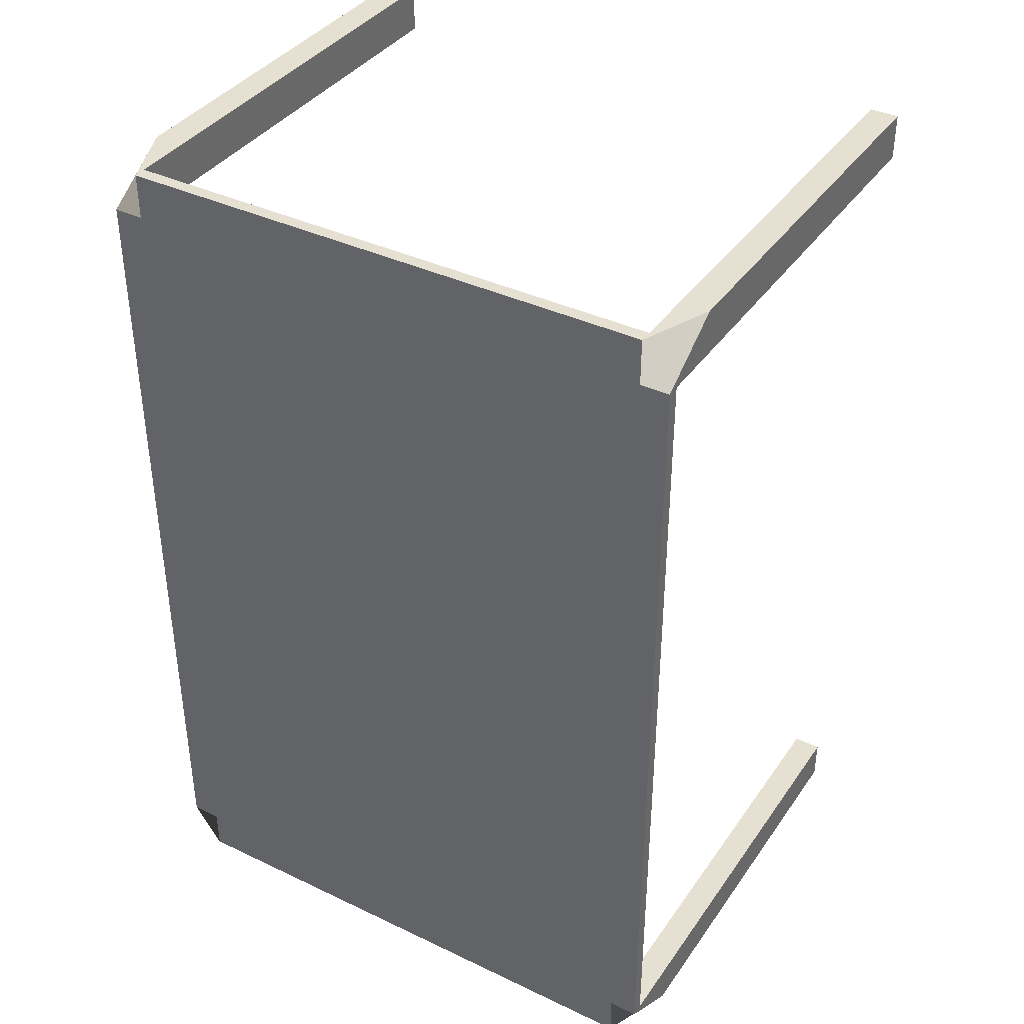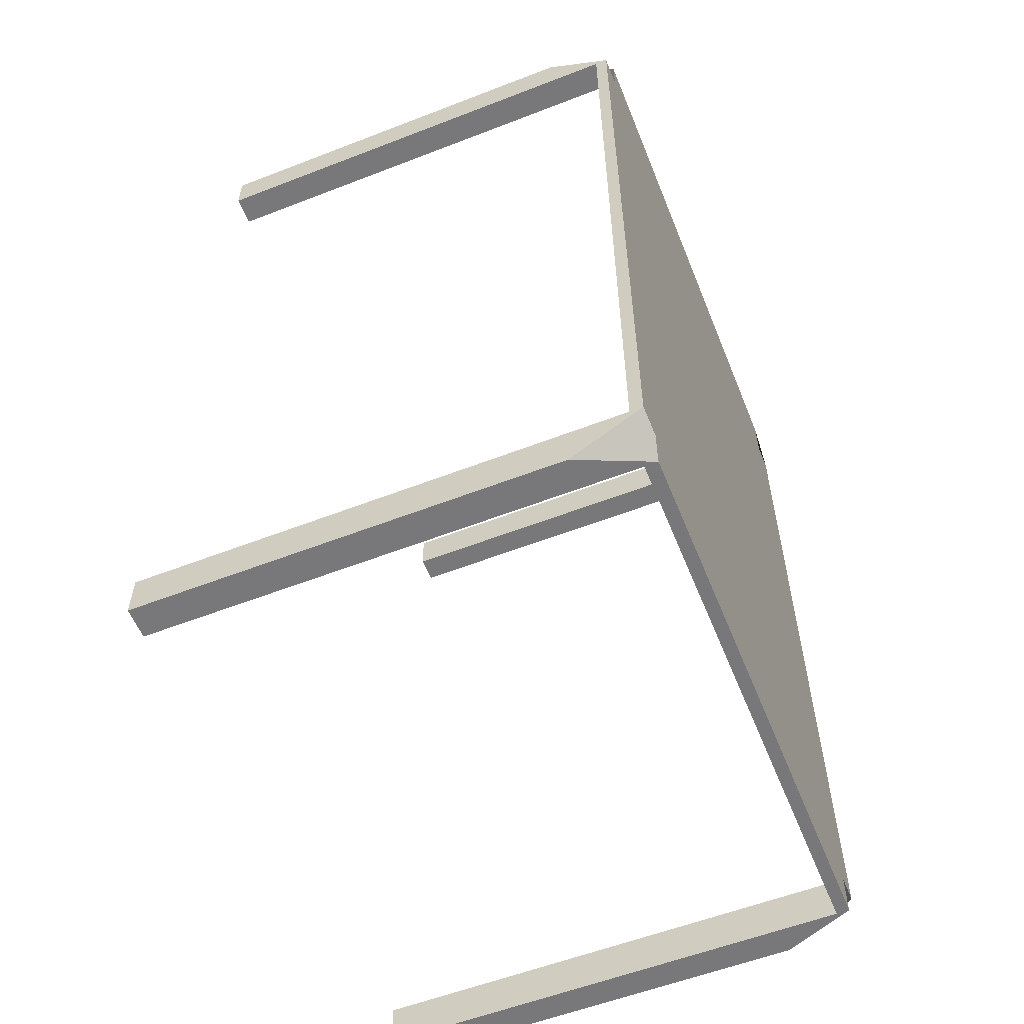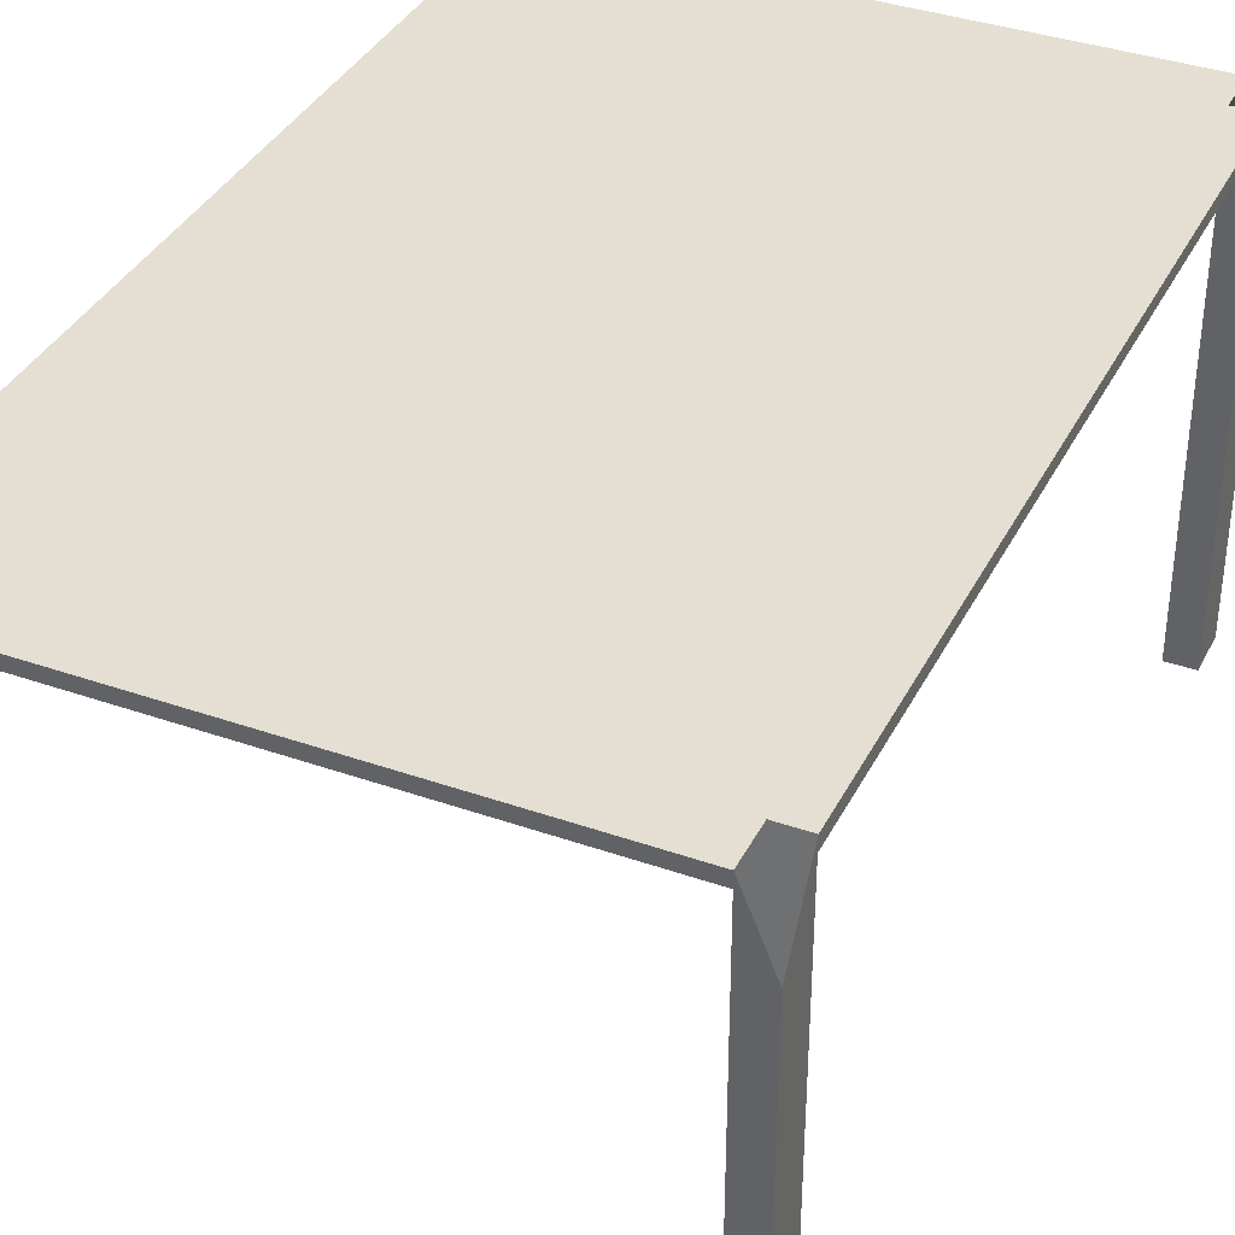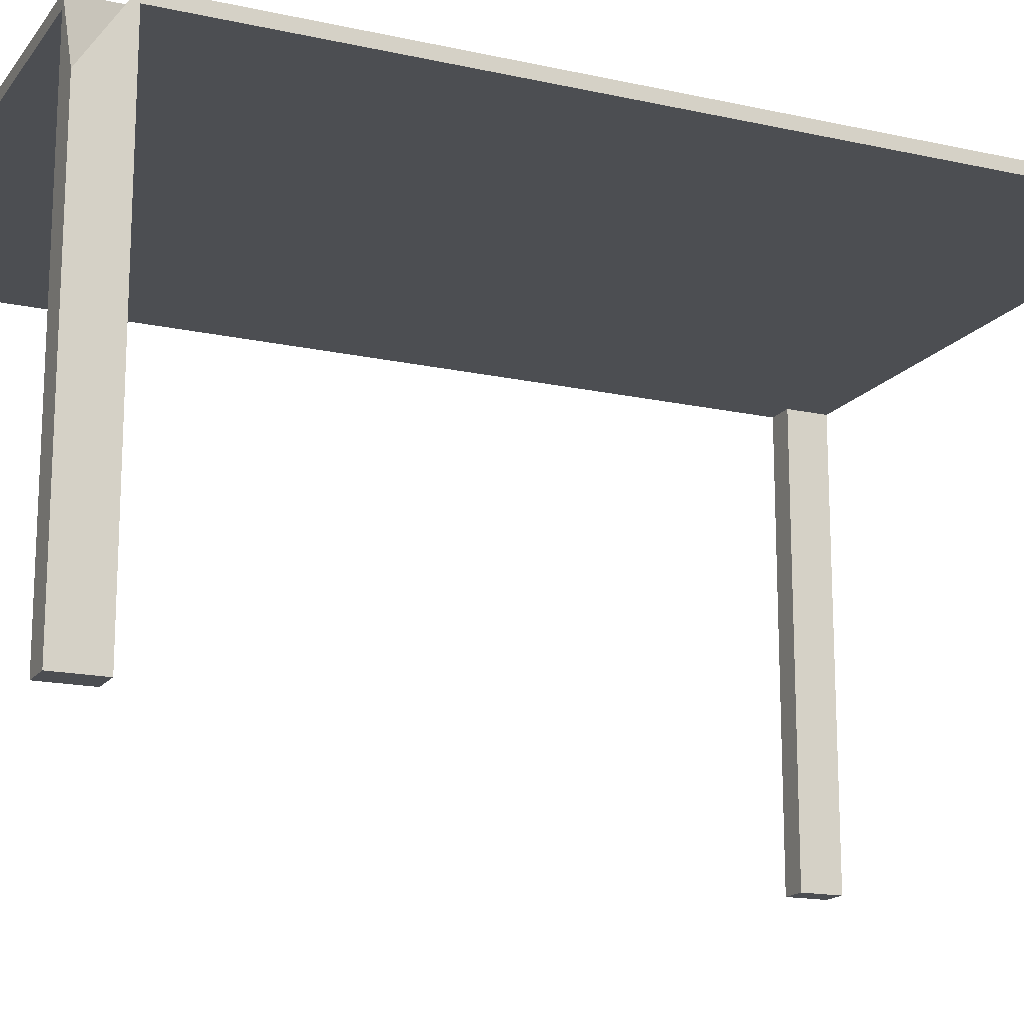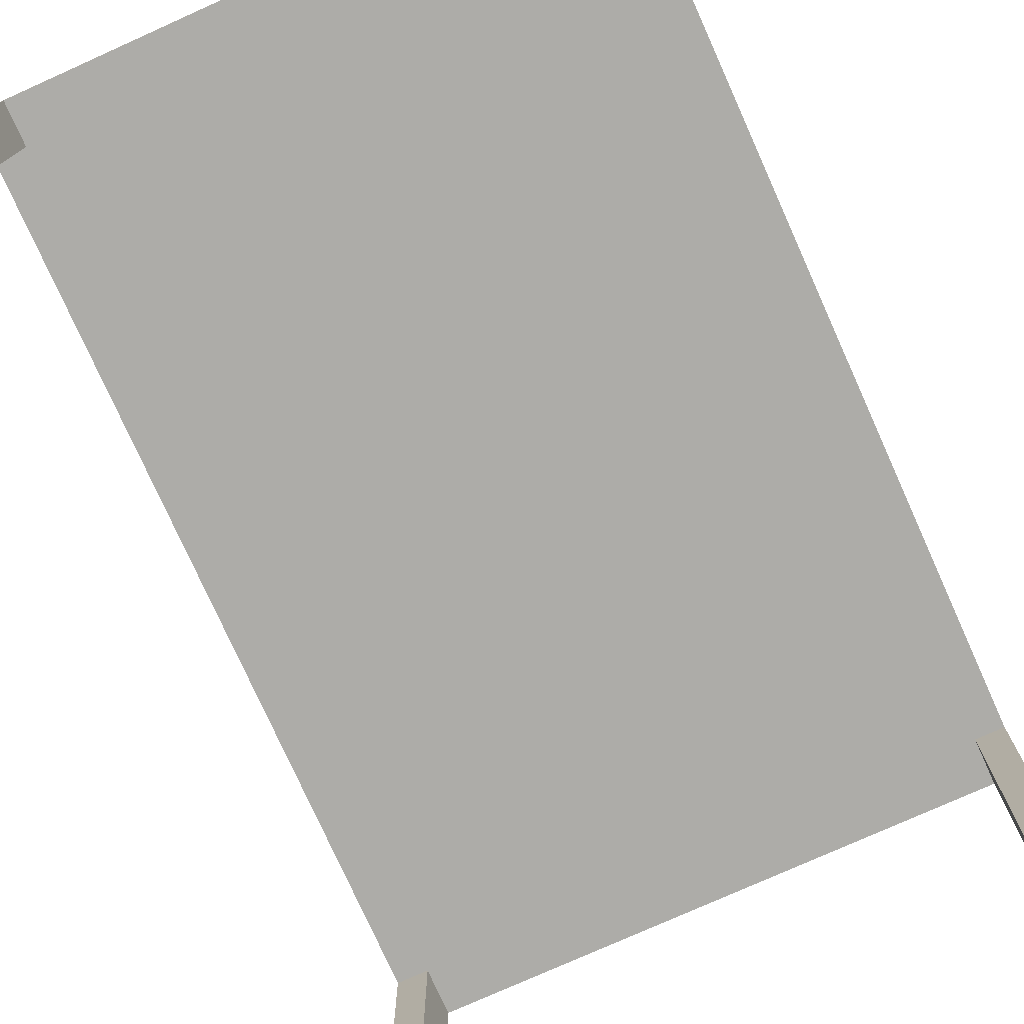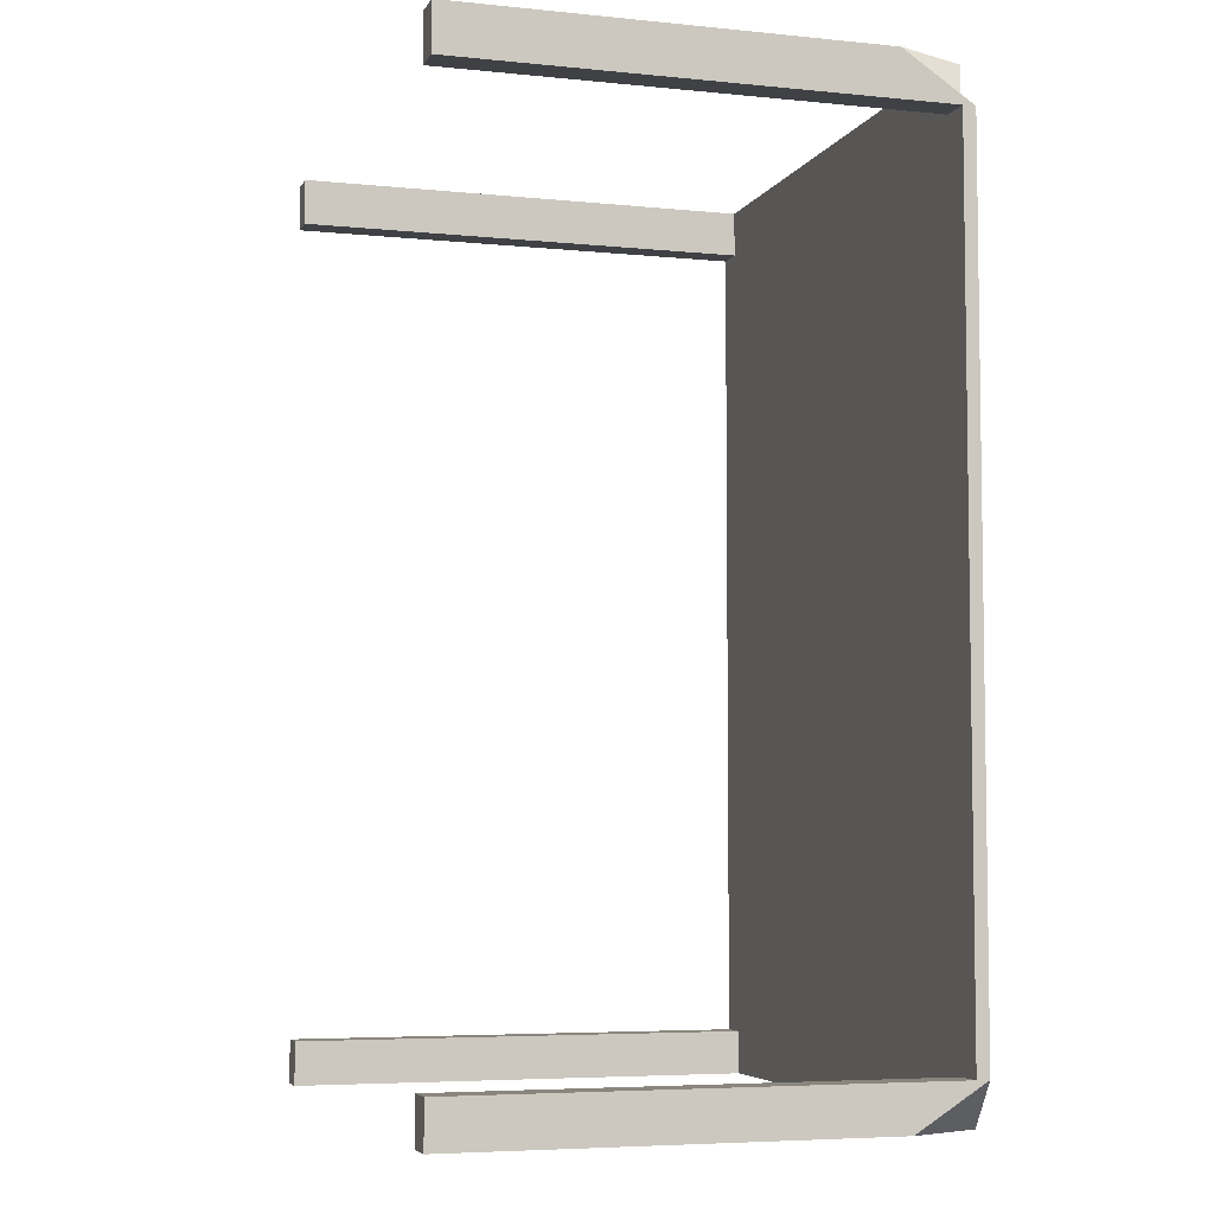
<metadata>
{"format":"obj","ext":"obj","renderer":"f3d","projection":"perspective","resolution":1024,"background":"white","views":[{"elev":38.4,"azim":-149.0,"up":"+Z"},{"elev":-57.6,"azim":111.9,"up":"+Z"},{"elev":37.0,"azim":-155.6,"up":"+Y"},{"elev":-16.5,"azim":65.6,"up":"+Y"},{"elev":-76.6,"azim":-155.8,"up":"+Y"},{"elev":-5.5,"azim":72.9,"up":"+Z"}]}
</metadata>
<code>
v  -43.64 17.96 2.636
v  -43.64 13.63 -0.0808
v  -43.64 12.84 -0.0808
v  -43.64 17.18 2.636
v  -8.037 17.96 -0.0808
v  -6.163 13.63 -0.0808
v  -6.163 12.84 -0.0808
v  -8.037 17.18 -0.0808
v  -6.163 17.96 54.25
v  -6.163 13.63 57.11
v  -6.163 12.84 57.11
v  -6.163 17.18 54.25
v  -41.86 17.96 57.11
v  -43.64 13.63 57.11
v  -43.64 12.84 57.11
v  -41.86 17.18 57.11
v  -41.86 17.18 2.636
v  -43.64 -12.01 2.636
v  -41.86 -12.01 2.636
v  -41.86 17.96 2.636
v  -41.86 17.96 -0.0808
v  -41.86 17.18 -0.0808
v  -8.037 17.96 57.11
v  -8.037 17.18 57.11
v  -8.037 17.18 2.636
v  -6.163 17.96 2.636
v  -8.037 17.96 2.636
v  -8.037 17.18 54.25
v  -6.163 -12.01 54.25
v  -8.037 -12.01 54.25
v  -43.64 17.96 54.25
v  -43.64 17.18 54.25
v  -6.163 17.18 2.636
v  -8.037 -12.01 57.11
v  -41.86 17.96 54.25
v  -41.86 17.18 54.25
v  -8.037 17.96 54.25
v  -41.86 -12.01 -0.0808
v  -43.64 -12.01 -0.0808
v  -8.037 -12.01 2.636
v  -8.037 -12.01 -0.0808
v  -6.163 -12.01 -0.0808
v  -6.163 -12.01 2.636
v  -6.163 -12.01 57.11
v  -43.64 -12.01 57.11
v  -43.64 -12.01 54.25
v  -41.86 -12.01 54.25
v  -41.86 -12.01 57.11
g Cube001
f 1 2 3 4
f 5 6 7 8
f 9 10 11 12
f 13 14 15 16
f 17 4 18 19
f 20 21 2 1
f 21 5 8 22
f 10 23 24 11
f 17 22 8 25
f 26 6 5 27
f 23 13 16 24
f 27 5 21 20
f 2 21 22 3
f 28 12 29 30
f 14 31 32 15
f 26 9 12 33
f 24 28 30 34
f 13 35 31 14
f 16 36 28 24
f 10 9 37 23
f 23 37 35 13
f 3 22 38 39
f 31 1 4 32
f 28 25 33 12
f 35 20 1 31
f 36 17 25 28
f 9 26 27 37
f 37 27 20 35
f 32 4 17 36
f 6 26 33 7
f 40 41 42 43
f 18 39 38 19
f 34 30 29 44
f 45 46 47 48
f 11 24 34 44
f 12 11 44 29
f 36 16 48 47
f 15 32 46 45
f 32 36 47 46
f 16 15 45 48
f 22 17 19 38
f 25 8 41 40
f 8 7 42 41
f 33 25 40 43
f 7 33 43 42
f 4 3 39 18

</code>
